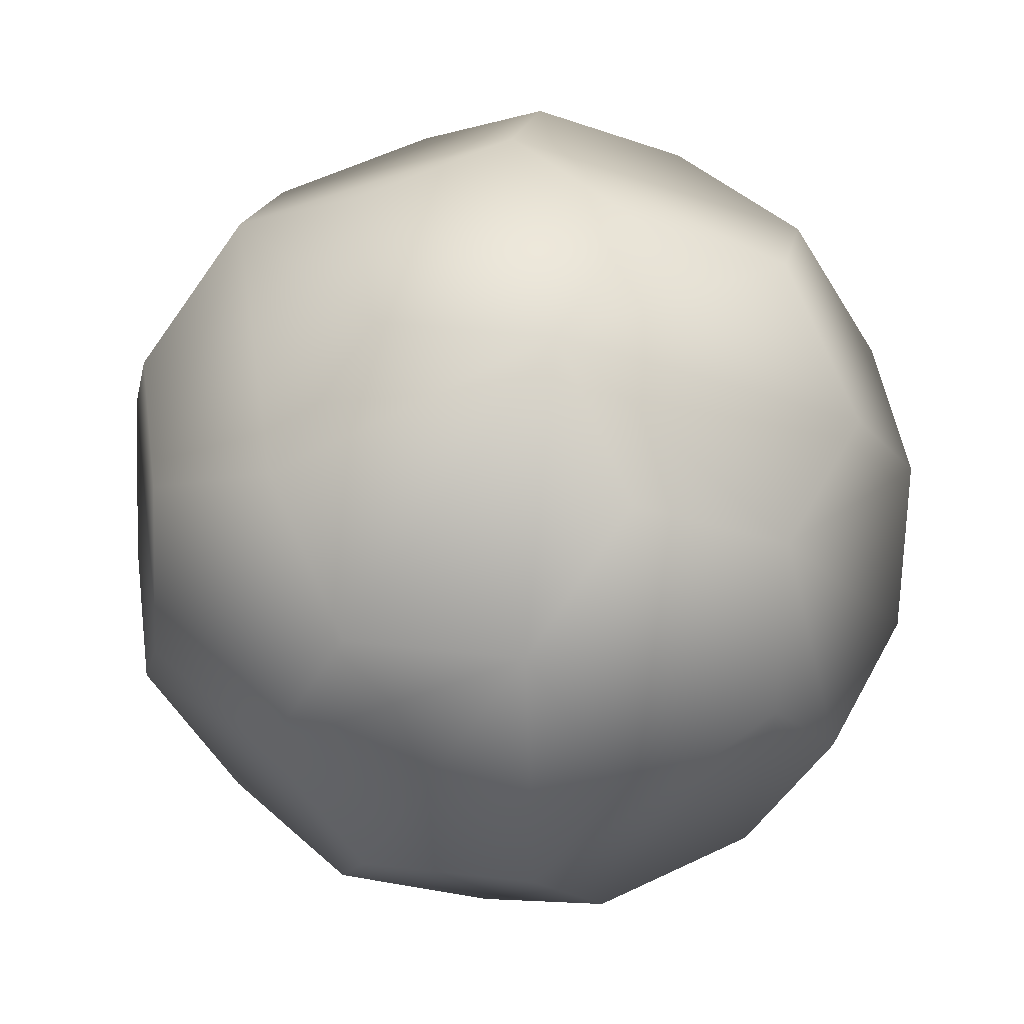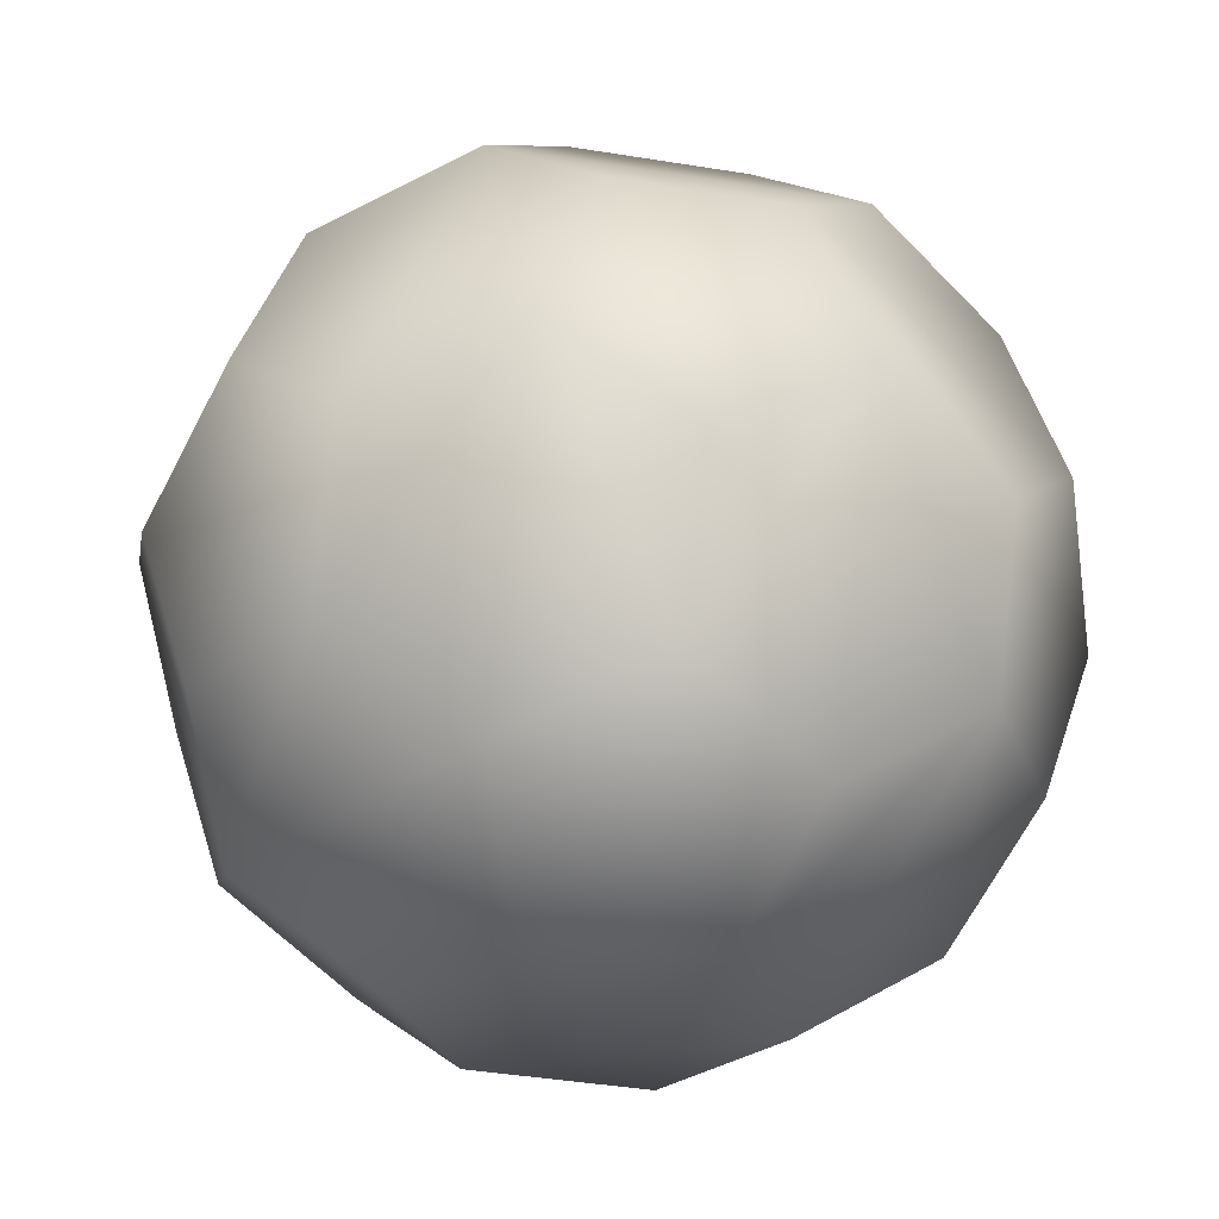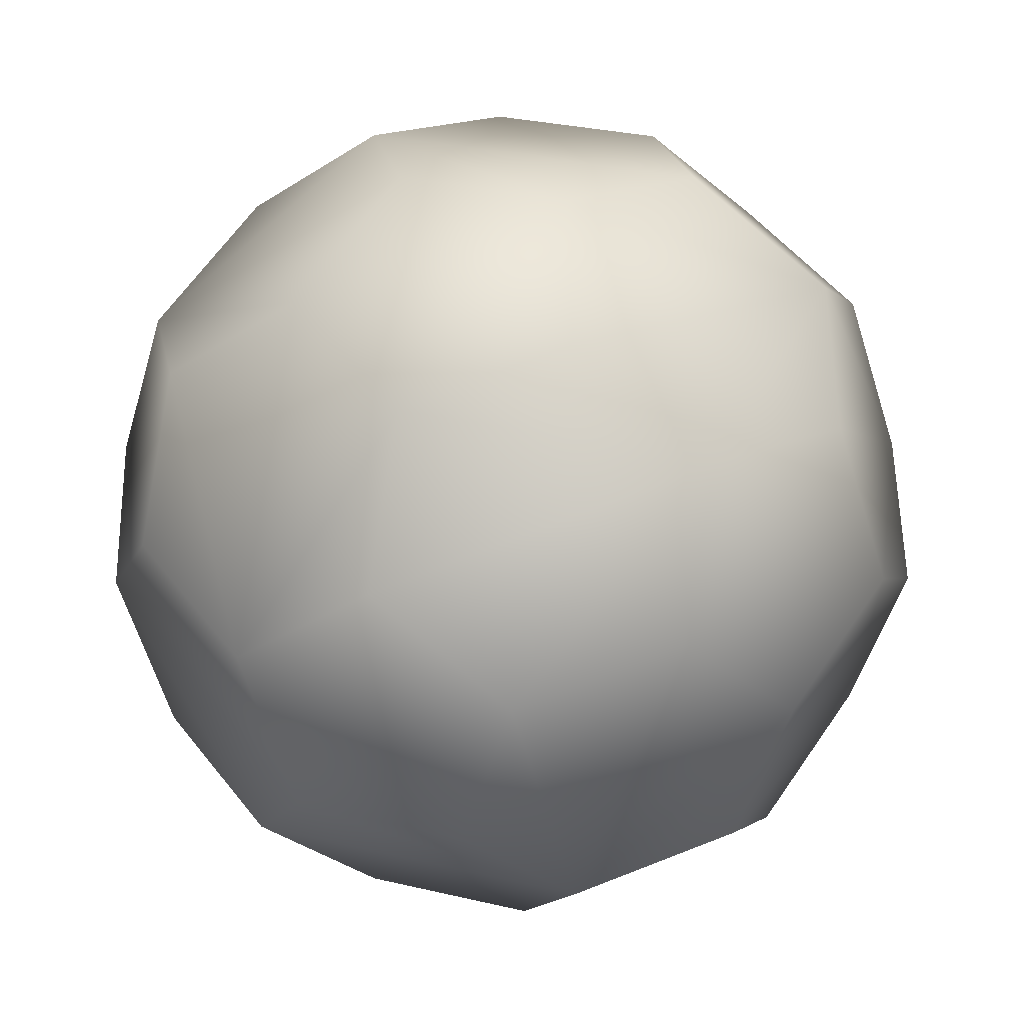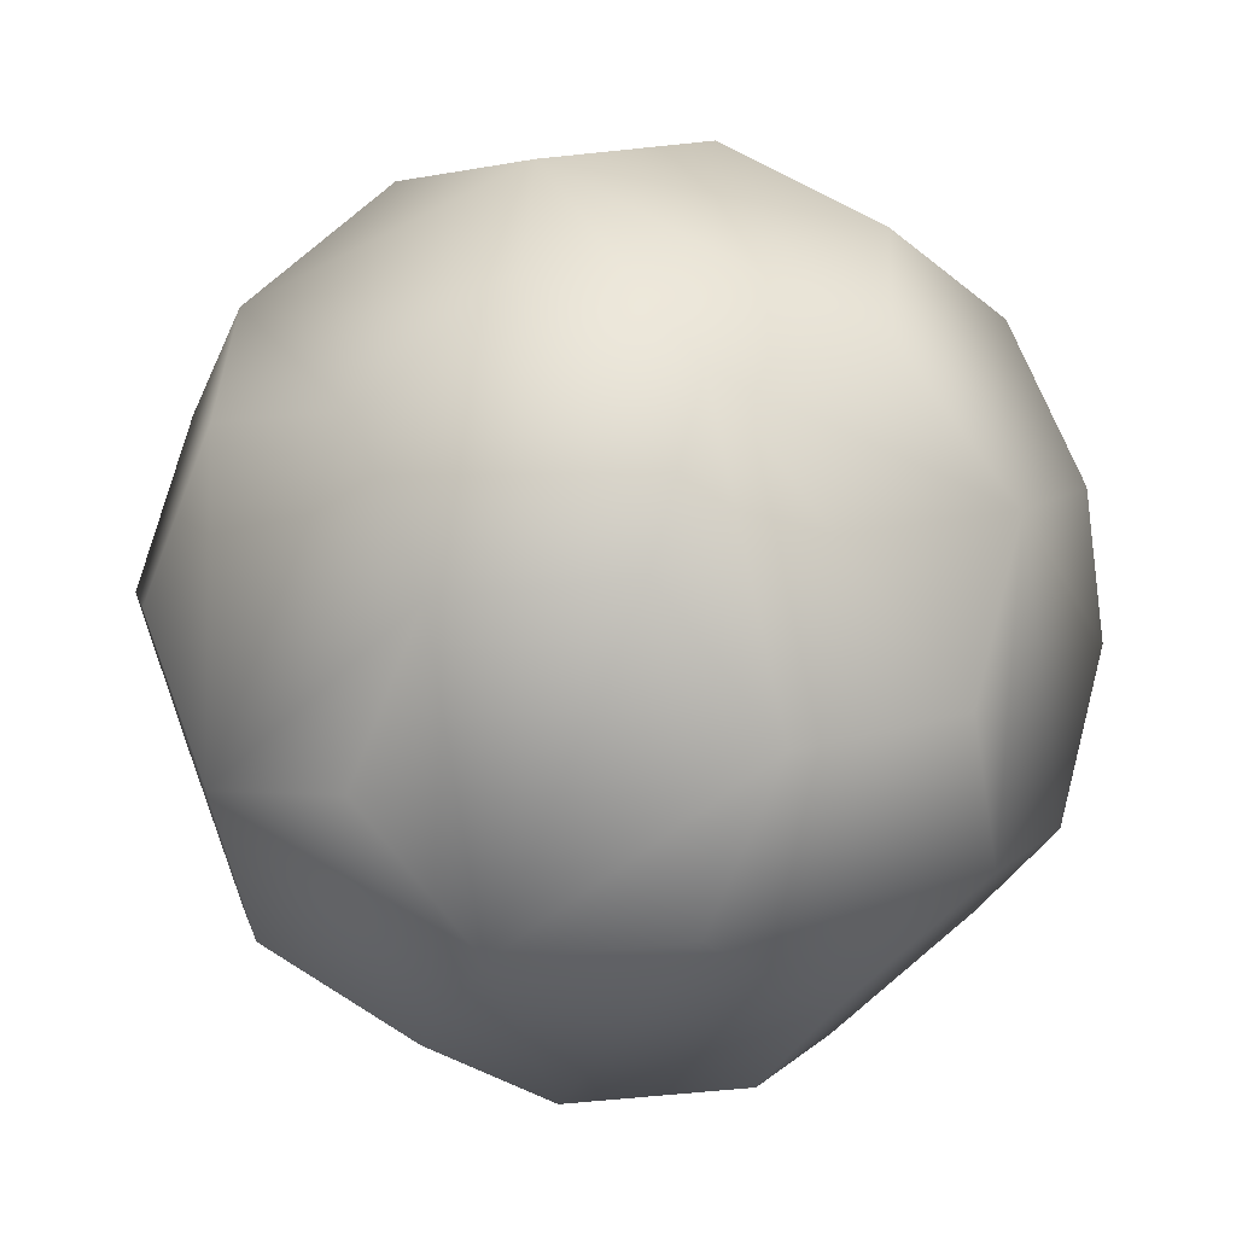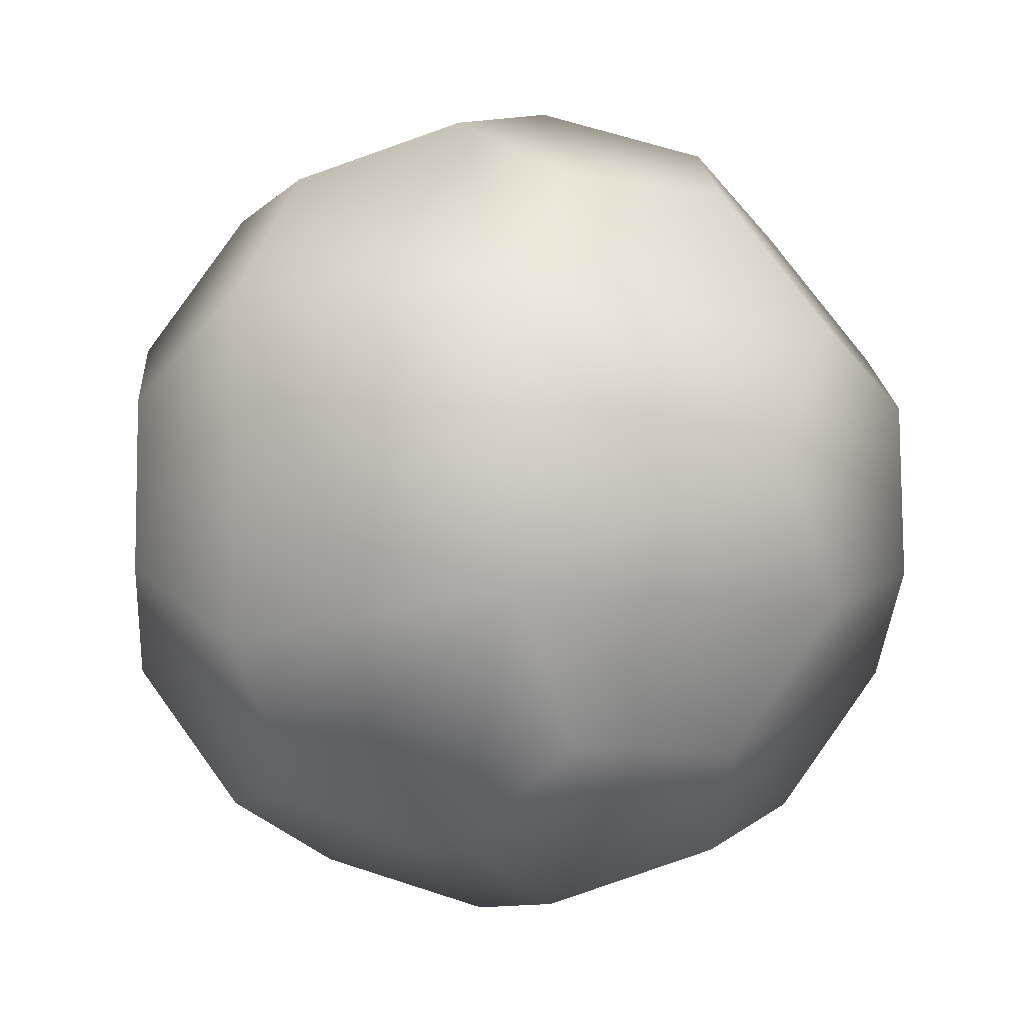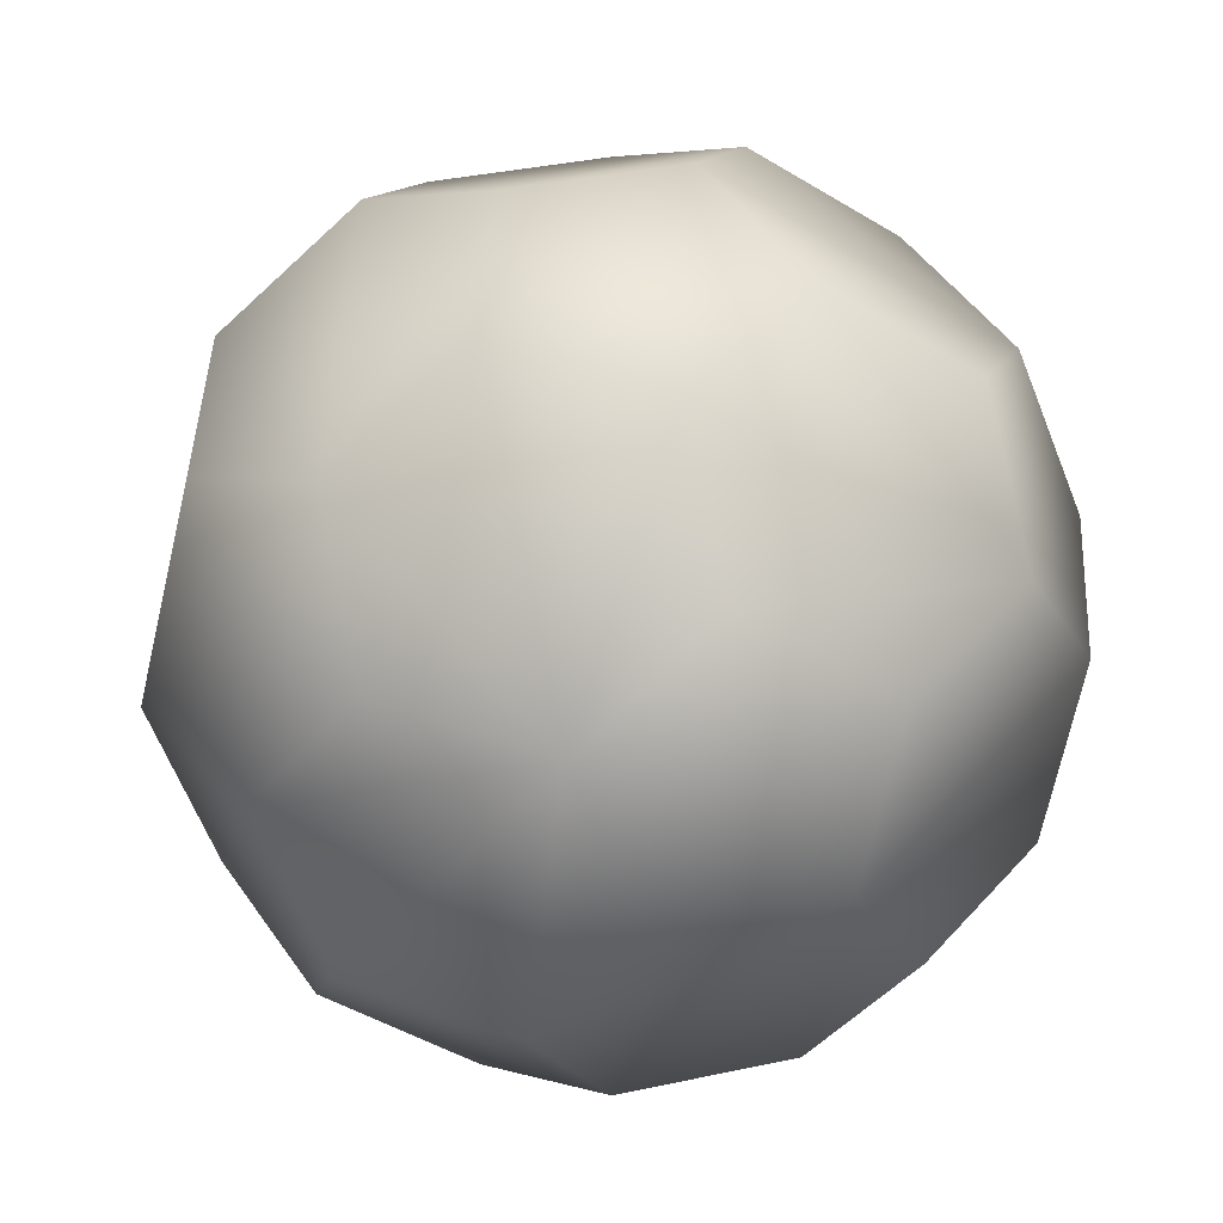
<metadata>
{"format":"obj","ext":"obj","renderer":"f3d","projection":"perspective","resolution":1024,"background":"white","views":[{"elev":29.8,"azim":44.5,"up":"+Y"},{"elev":-75.4,"azim":-165.3,"up":"+Z"},{"elev":-64.3,"azim":-38.1,"up":"+Y"},{"elev":72.9,"azim":-86.8,"up":"+Z"},{"elev":61.3,"azim":53.0,"up":"+Y"},{"elev":37.3,"azim":152.9,"up":"+Z"}]}
</metadata>
<code>
g default
v 0 1 0
v 0.3952 0.9186 0
v -0.2228 0.9186 -0.3265
v -0.1441 0.9186 0.368
v 0.5677 0.7557 -0.3265
v 0.4954 0.7868 0.368
v -0.5897 0.7557 -0.2849
v -0.05032 0.7557 -0.653
v 0.1621 0.7868 0.5955
v -0.511 0.7557 0.4096
v 0.8404 0.4611 -0.2849
v 0.3449 0.6743 -0.653
v 0.7681 0.4922 0.4096
v -0.644 0.4922 -0.5857
v -0.7338 0.6743 0.08314
v -0.3106 0.4922 -0.8132
v 0.1014 0.4922 0.8645
v -0.5717 0.4611 0.6786
v 0.7861 0.1976 -0.5857
v 0.9405 0.3294 0.08314
v 0.4799 0.3294 -0.8132
v 0.7074 0.1976 0.6786
v -0.8423 0.1473 -0.5184
v -0.9321 0.3294 0.1504
v -0.1757 0.1473 -0.9734
v 0.374 0.1976 0.9061
v -0.2655 0.3294 0.9061
v -0.832 0.1976 0.5184
v 0.832 -0.1976 -0.5184
v 0.9864 -0.06588 0.1504
v 0.2196 0.06588 -0.9734
v 0.8423 -0.1473 0.5184
v -0.7074 -0.1976 -0.6786
v -0.9864 0.06588 -0.1504
v -0.374 -0.1976 -0.9061
v 0.1757 -0.1473 0.9734
v -0.2196 -0.06588 0.9734
v -0.7861 -0.1976 0.5857
v 0.5717 -0.4611 -0.6786
v 0.9321 -0.3294 -0.1504
v 0.2655 -0.3294 -0.9061
v 0.644 -0.4922 0.5857
v -0.7681 -0.4922 -0.4096
v -0.9405 -0.3294 -0.08314
v -0.1014 -0.4922 -0.8645
v 0.3106 -0.4922 0.8132
v -0.4799 -0.3294 0.8132
v -0.8404 -0.4611 0.2849
v 0.511 -0.7557 -0.4096
v 0.7338 -0.6743 -0.08314
v 0.5897 -0.7557 0.2849
v -0.4954 -0.7868 -0.368
v -0.1621 -0.7868 -0.5955
v 0.05032 -0.7557 0.653
v -0.3449 -0.6743 0.653
v -0.5677 -0.7557 0.3265
v 0.1441 -0.9186 -0.368
v 0.2228 -0.9186 0.3265
v -0.3952 -0.9186 -0
v 0 -1 -0
g copperBall
f 1 2 5 12 8 3
f 1 3 7 15 10 4
f 4 9 6 2 1
f 6 13 20 11 5 2
f 8 16 14 7 3
f 10 18 27 17 9 4
f 5 11 19 21 12
f 6 9 17 26 22 13
f 7 14 23 34 24 15
f 8 12 21 31 25 16
f 10 15 24 28 18
f 20 30 40 29 19 11
f 22 32 30 20 13
f 14 16 25 35 33 23
f 27 37 36 26 17
f 28 38 47 37 27 18
f 29 39 41 31 21 19
f 22 26 36 46 42 32
f 23 33 43 44 34
f 34 44 48 38 28 24
f 25 31 41 45 35
f 40 50 49 39 29
f 30 32 42 51 50 40
f 33 35 45 53 52 43
f 36 37 47 55 54 46
f 48 56 55 47 38
f 49 57 53 45 41 39
f 42 46 54 58 51
f 52 59 56 48 44 43
f 49 50 51 58 60 57
f 52 53 57 60 59
f 54 55 56 59 60 58

</code>
